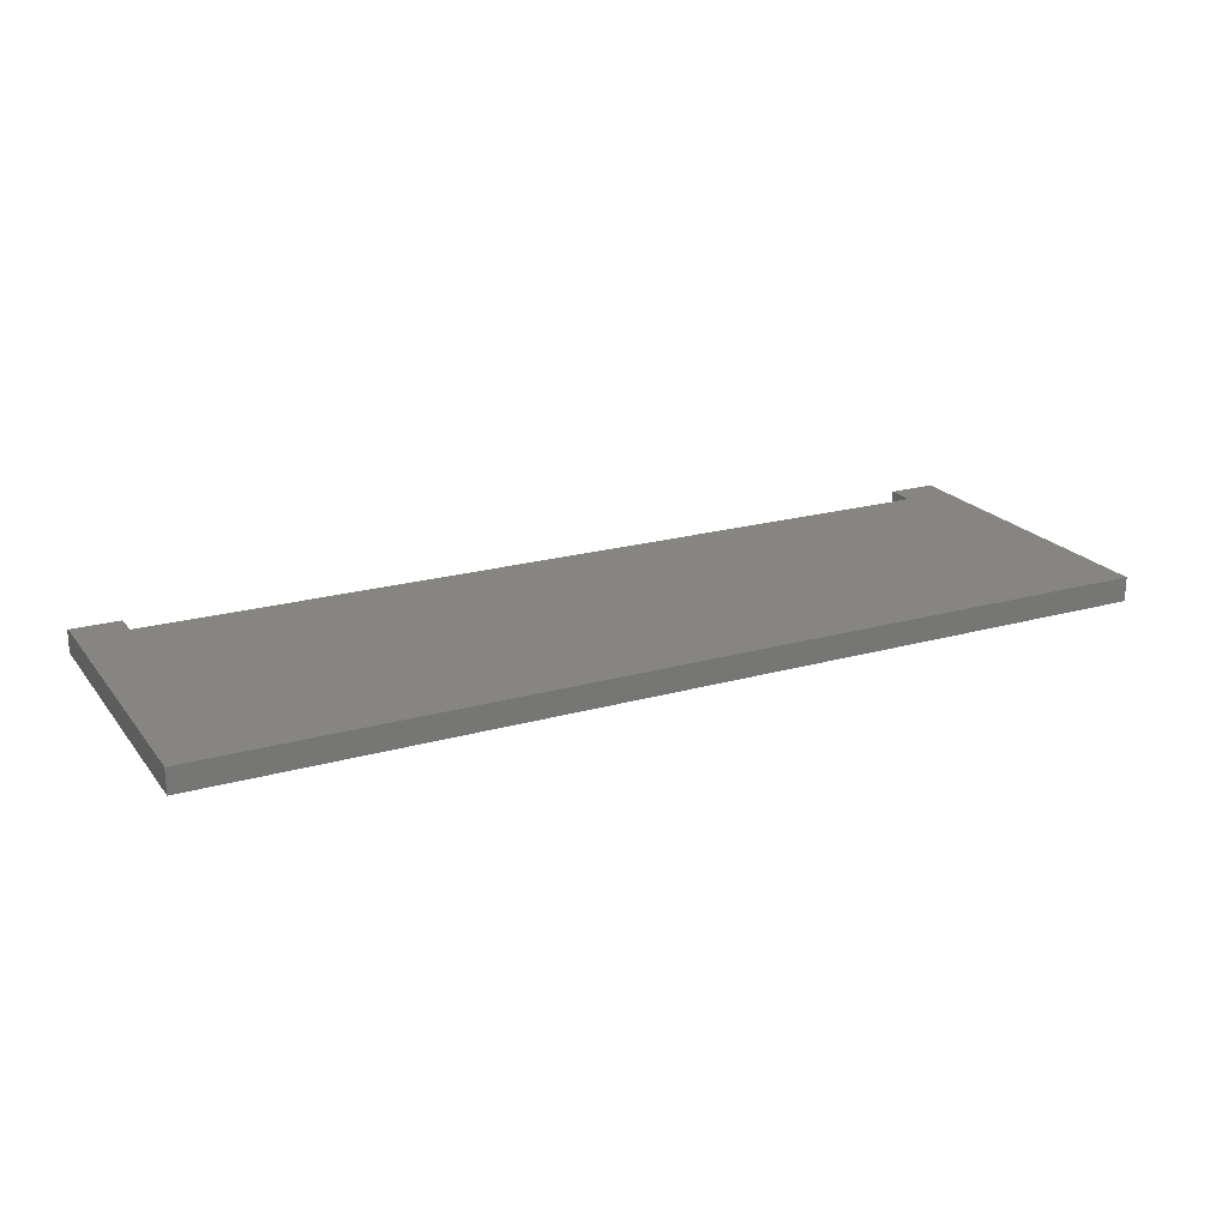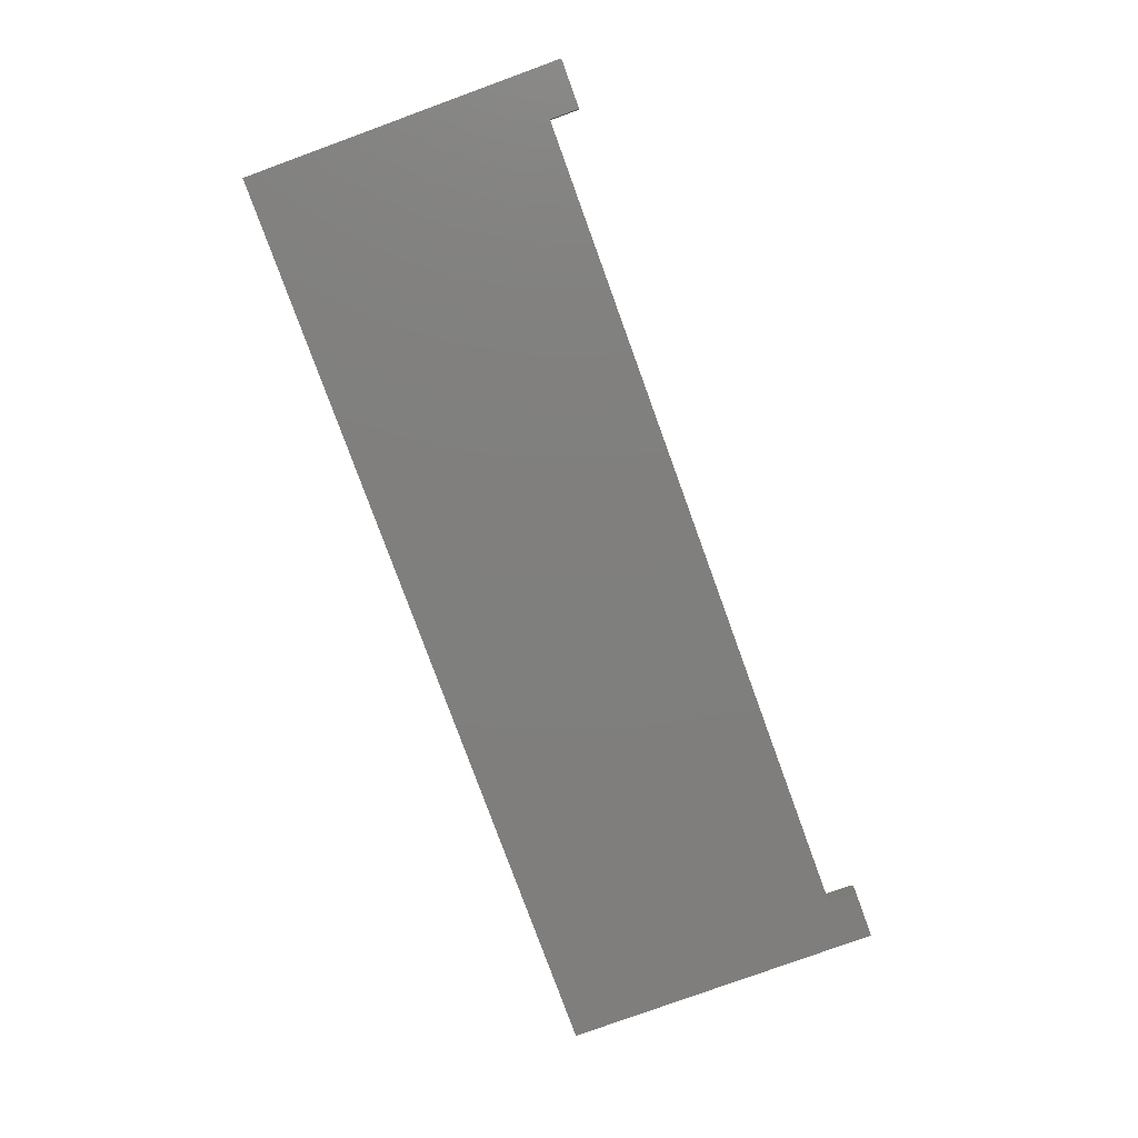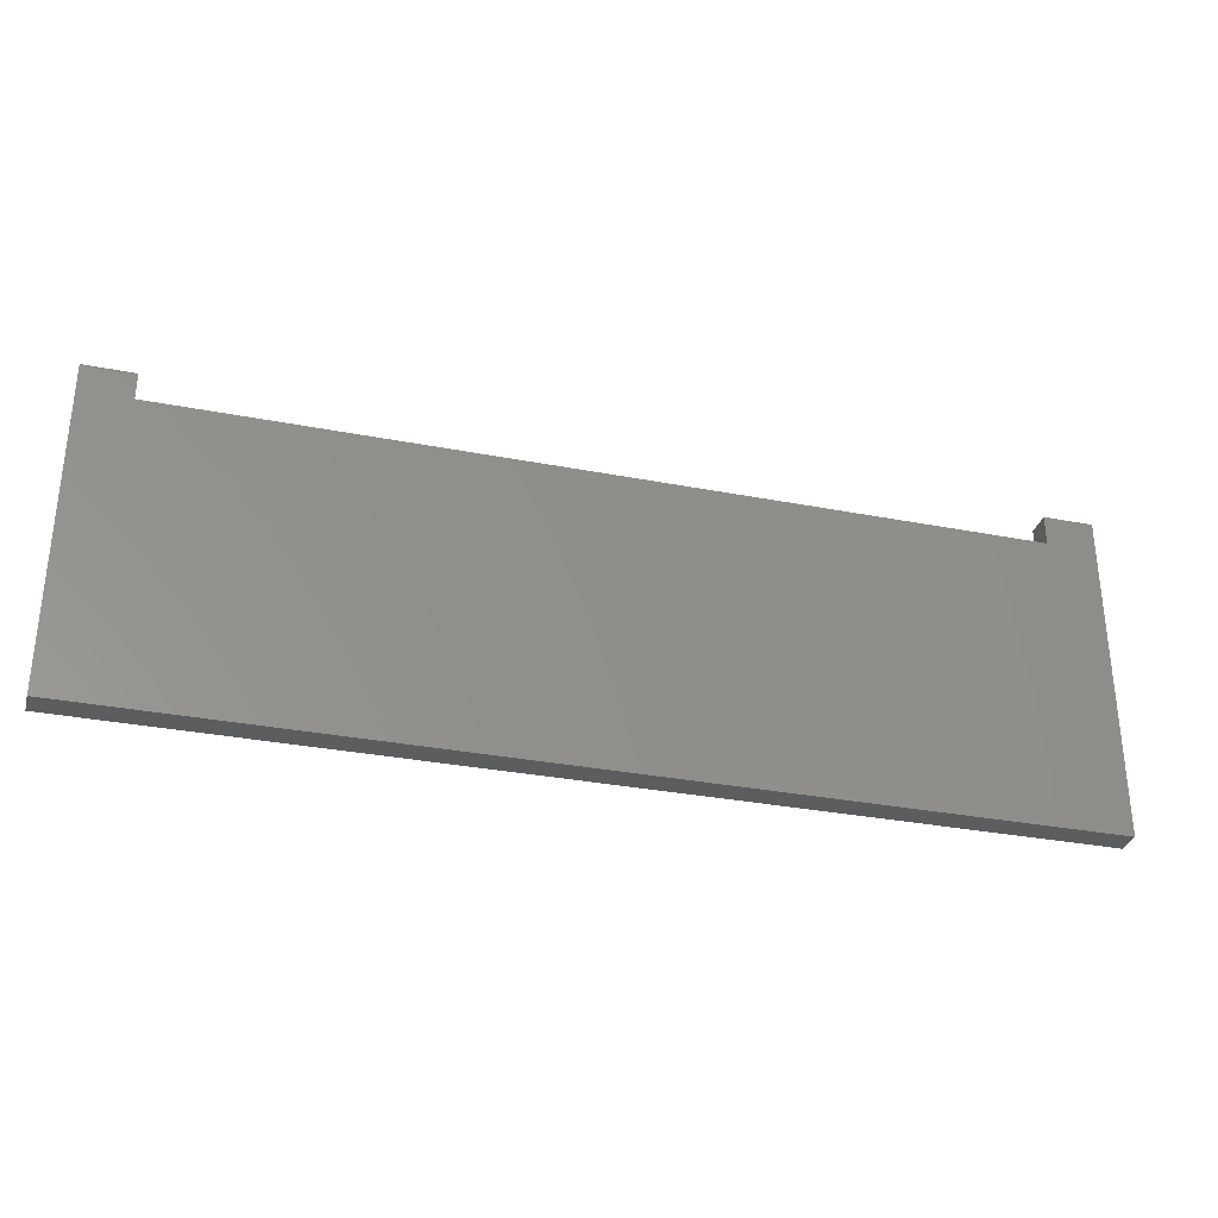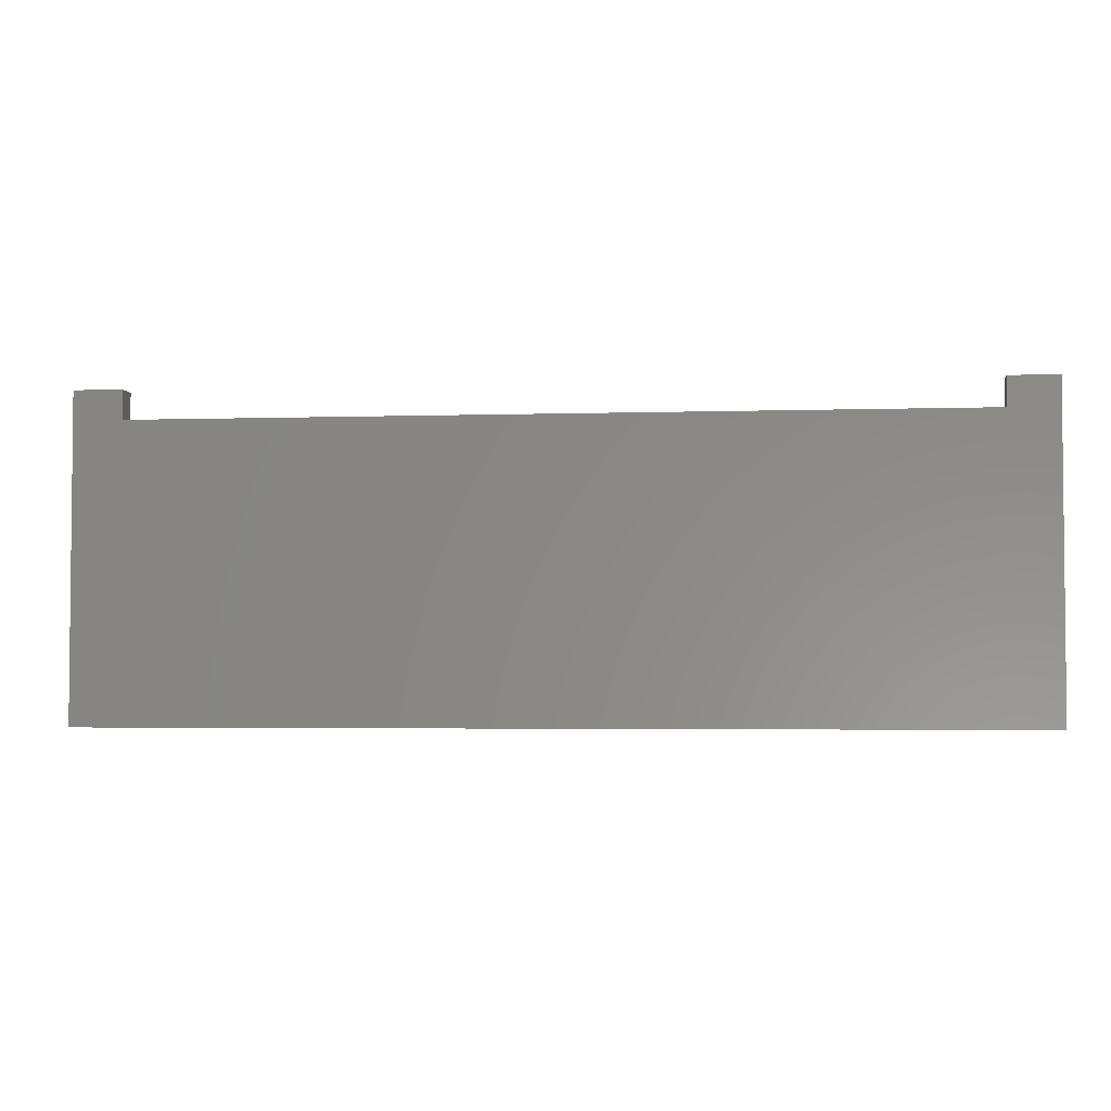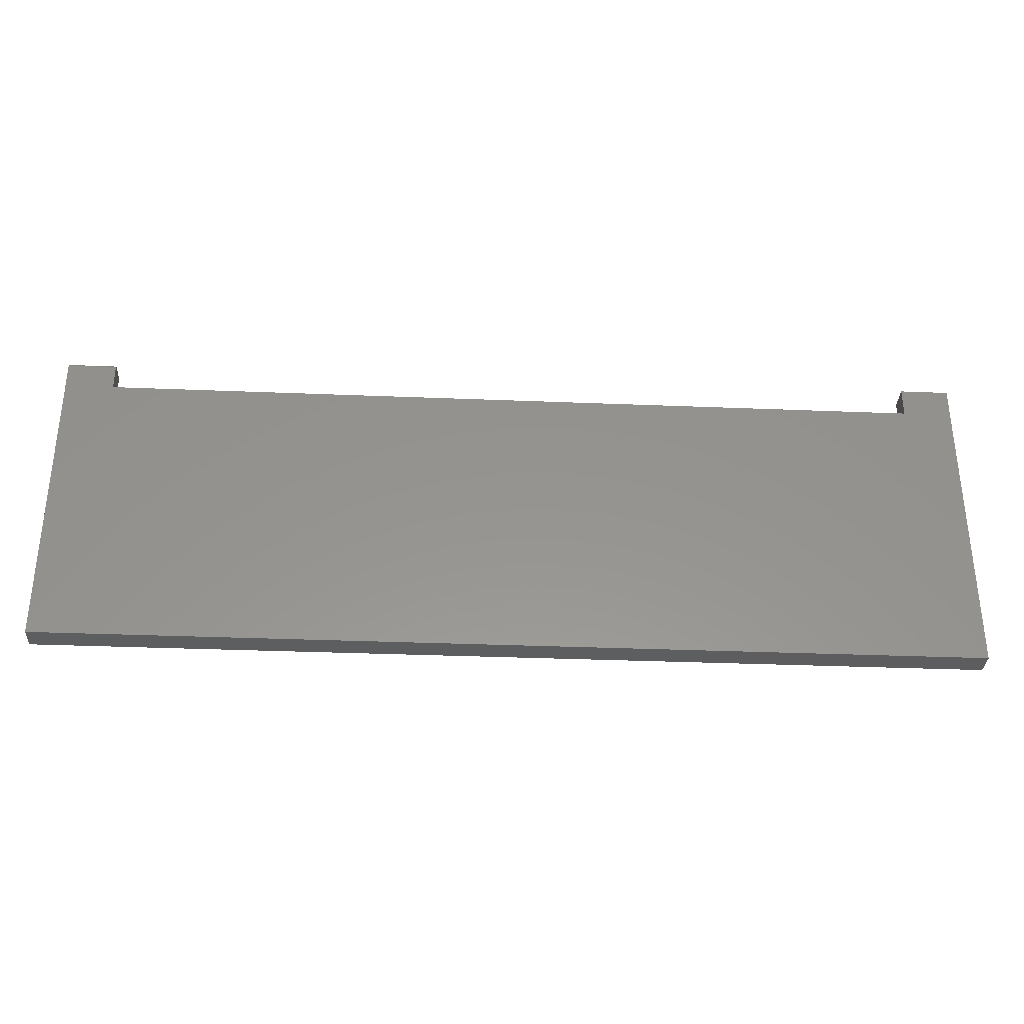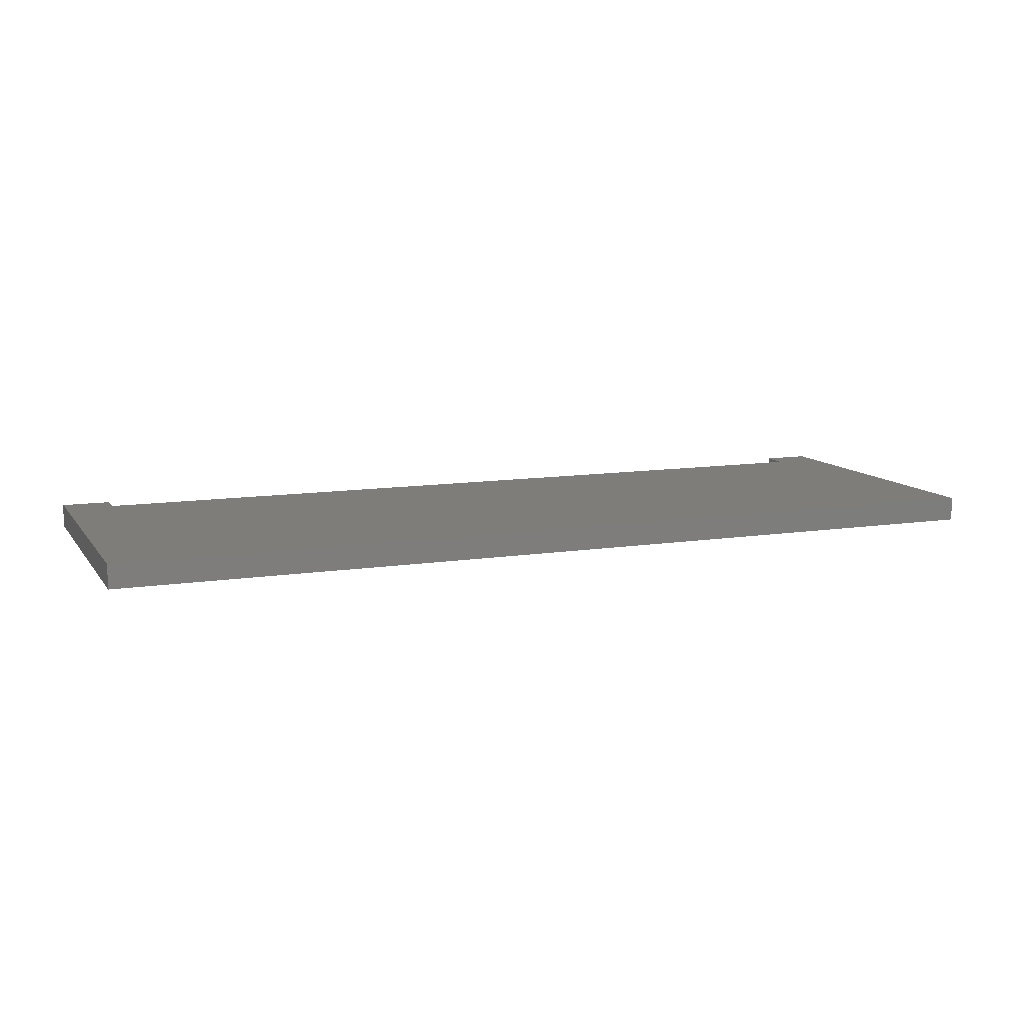
<metadata>
{"format":"stl","ext":"stl","renderer":"f3d","projection":"perspective","resolution":1024,"background":"white","views":[{"elev":21.2,"azim":-26.8,"up":"+Z"},{"elev":-79.0,"azim":110.0,"up":"+Z"},{"elev":-31.8,"azim":-15.3,"up":"+Y"},{"elev":-3.4,"azim":-173.6,"up":"+Y"},{"elev":-33.3,"azim":-3.2,"up":"+Y"},{"elev":10.8,"azim":-21.4,"up":"+Z"}]}
</metadata>
<code>
# stl→obj: 32 verts, 60 faces
v 0.75 0.2632 0.03906
v 0.6711 0.2159 0.03906
v 0.75 -0.2578 0.03906
v 0.6711 0.2632 0.03906
v -0.6711 0.2159 0.03906
v -0.6711 0.2554 0.03906
v -0.75 0.2554 0.03906
v -0.75 -0.2578 0.03906
v -0.75 0.257 0.03891
v -0.75 0.2598 0.03775
v -0.75 0.2584 0.03847
v -0.75 -0.2578 0
v -0.75 0.261 0.03677
v -0.75 0.2619 0.03559
v -0.75 0.2626 0.03424
v -0.75 0.2631 0.03277
v -0.75 0.2632 0.03125
v -0.75 0.2632 0
v -0.6711 0.2632 0.03125
v -0.6711 0.2632 0
v -0.6711 0.2598 0.03775
v -0.6711 0.2619 0.03559
v -0.6711 0.261 0.03677
v -0.6711 0.2159 0
v -0.6711 0.2584 0.03847
v -0.6711 0.257 0.03891
v -0.6711 0.2631 0.03277
v -0.6711 0.2626 0.03424
v 0.75 -0.2578 0
v 0.6711 0.2159 0
v 0.75 0.2632 0
v 0.6711 0.2632 0
f 1 2 3
f 1 4 2
f 5 6 7
f 5 7 8
f 5 8 3
f 5 3 2
f 7 9 10
f 10 9 11
f 12 8 7
f 12 7 10
f 12 10 13
f 12 13 14
f 12 14 15
f 12 15 16
f 12 16 17
f 12 17 18
f 19 20 17
f 17 20 18
f 21 22 23
f 6 5 24
f 20 22 21
f 20 21 25
f 20 25 26
f 20 26 6
f 20 6 24
f 22 20 19
f 22 19 27
f 22 27 28
f 19 17 27
f 27 17 16
f 27 16 28
f 28 16 15
f 28 15 22
f 22 15 14
f 22 14 23
f 23 14 13
f 23 13 21
f 21 13 10
f 21 10 25
f 25 10 11
f 25 11 26
f 26 11 9
f 26 9 6
f 6 9 7
f 29 30 31
f 30 32 31
f 24 30 29
f 24 29 12
f 24 12 18
f 24 18 20
f 2 30 5
f 5 30 24
f 4 32 2
f 2 32 30
f 1 31 4
f 4 31 32
f 3 29 1
f 1 29 31
f 8 12 3
f 3 12 29

</code>
